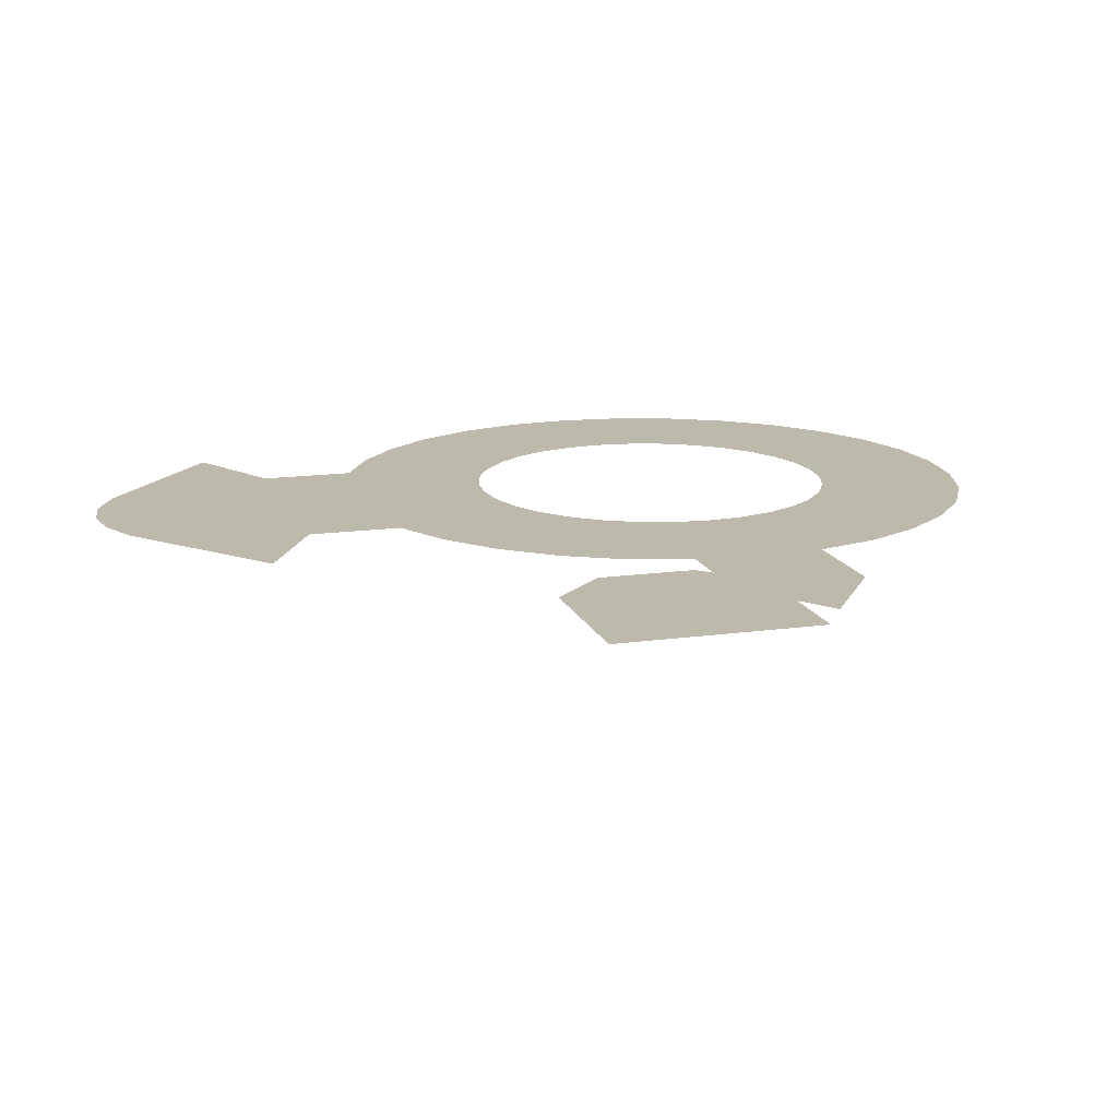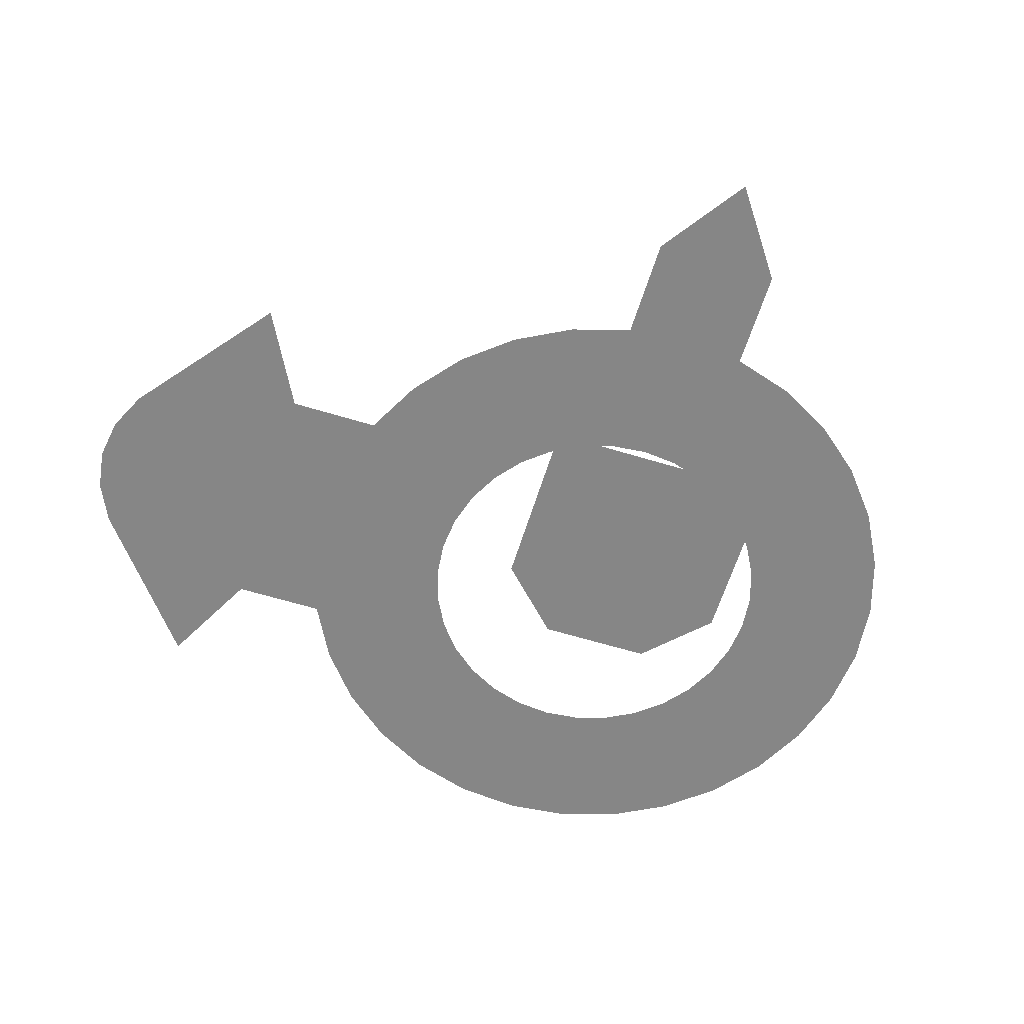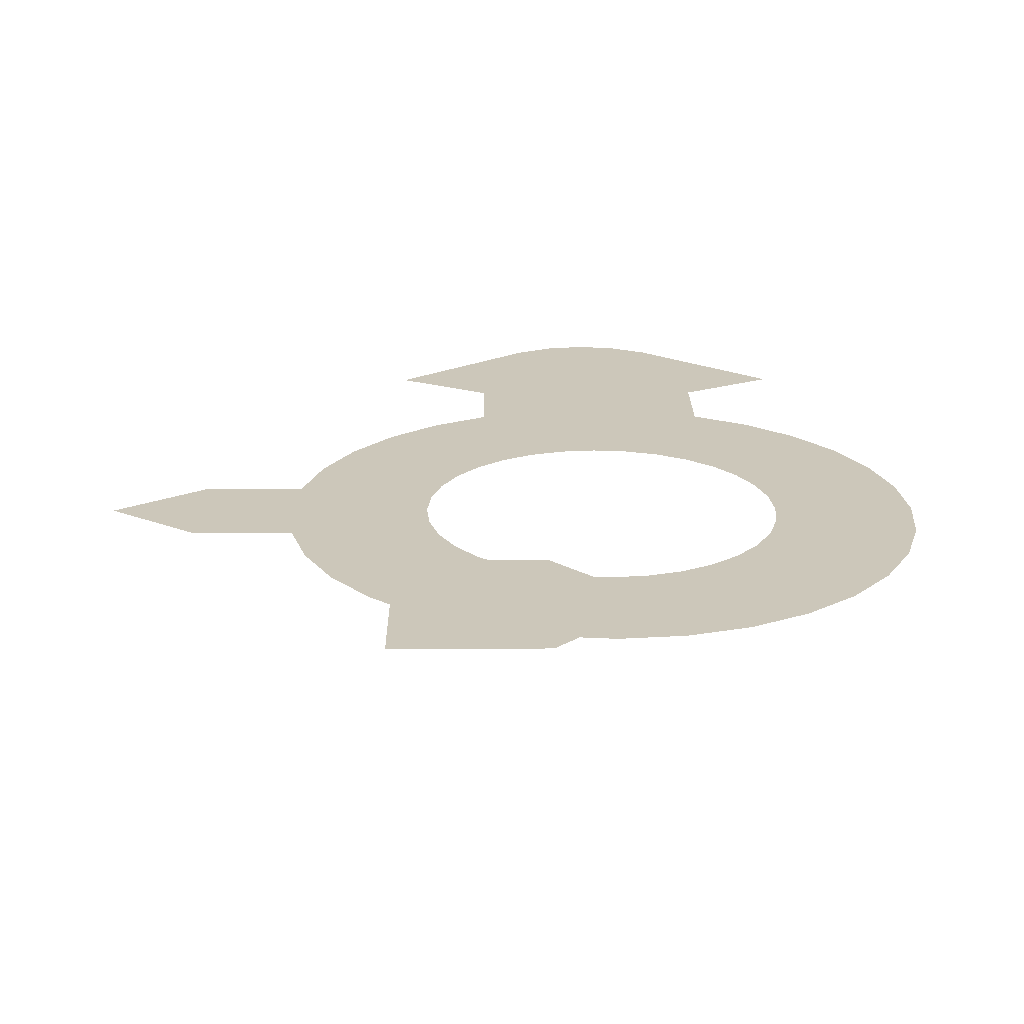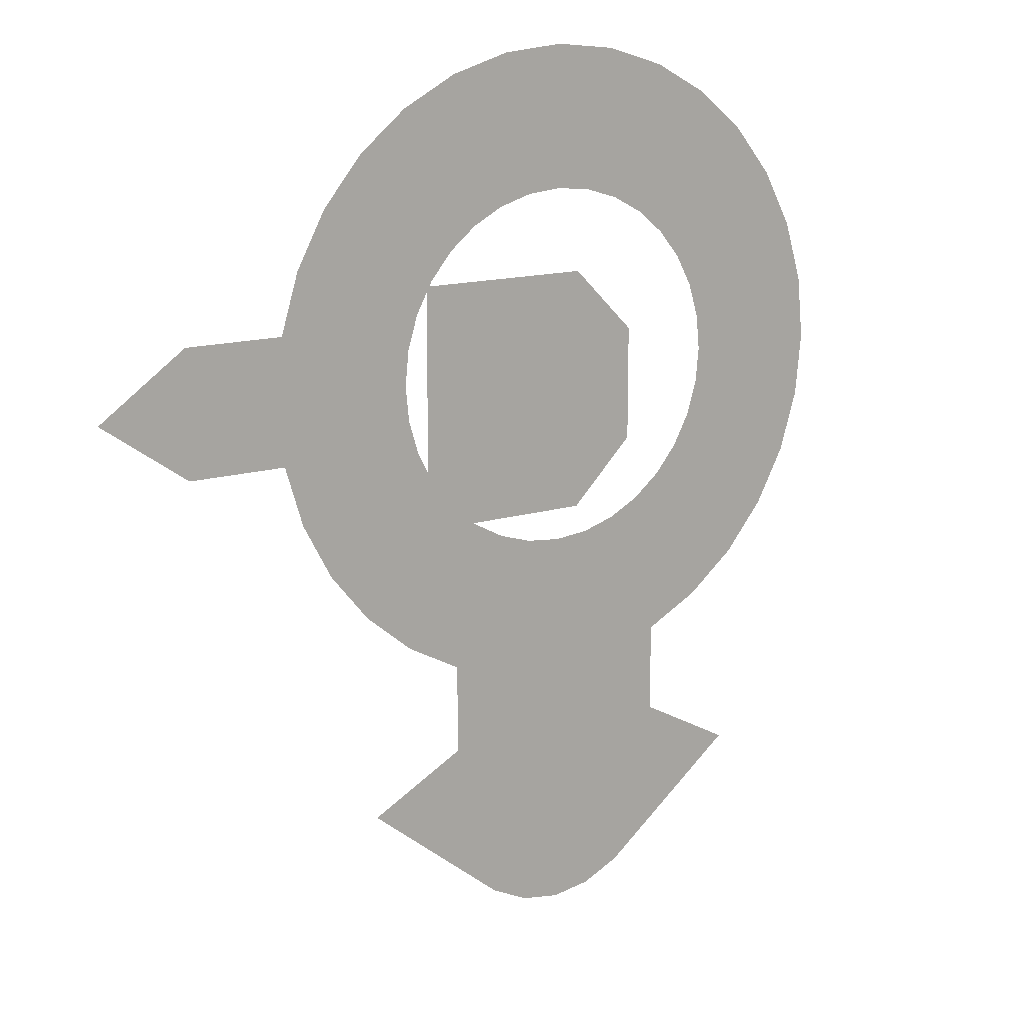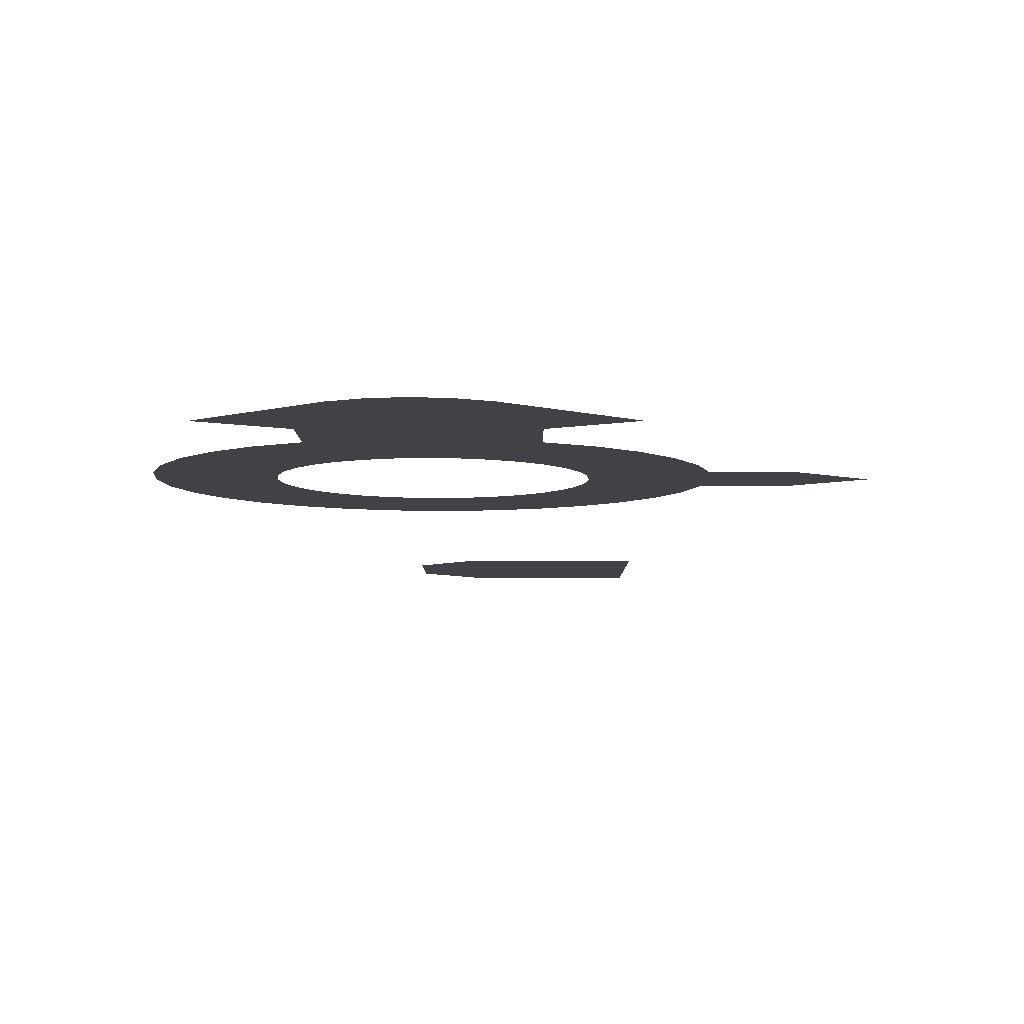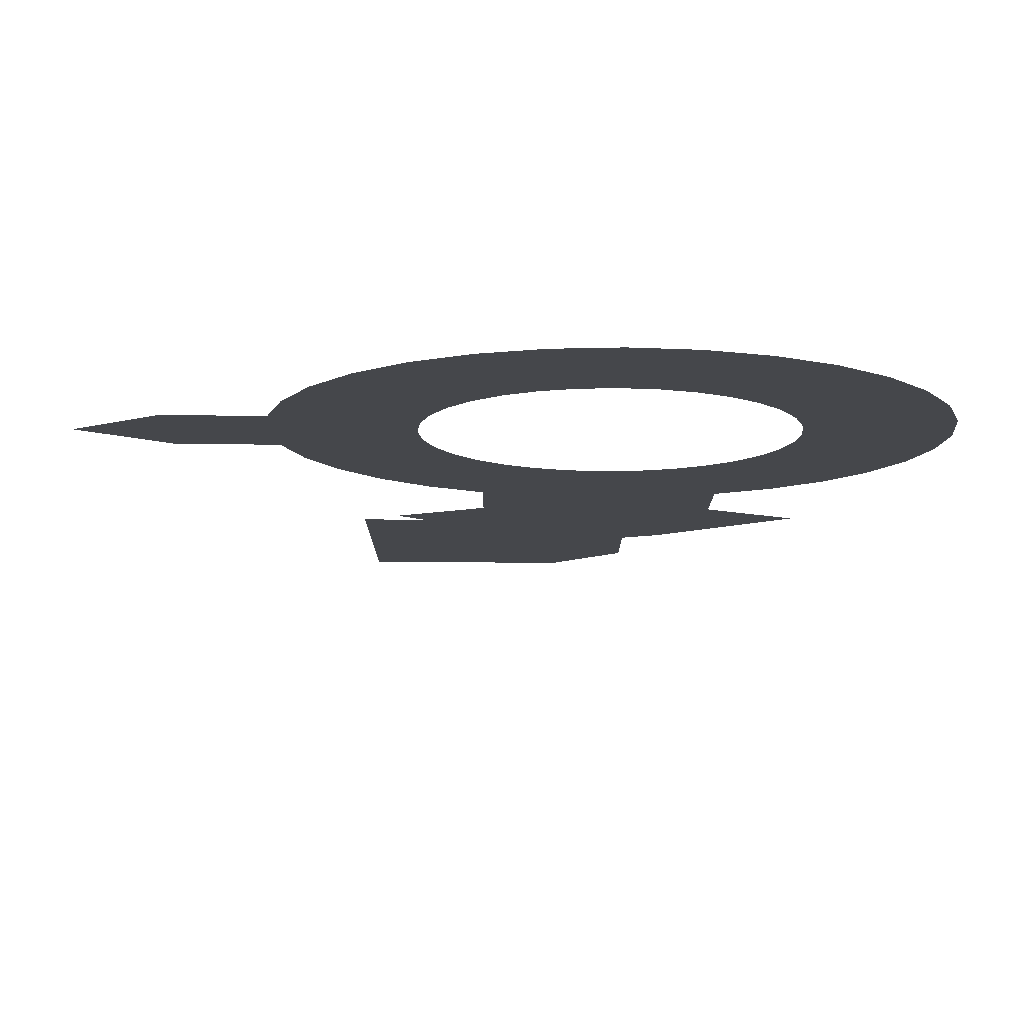
<metadata>
{"format":"obj","ext":"obj","renderer":"f3d","projection":"perspective","resolution":1024,"background":"white","views":[{"elev":15.1,"azim":73.4,"up":"+Z"},{"elev":-62.0,"azim":72.8,"up":"+Z"},{"elev":21.3,"azim":179.5,"up":"+Z"},{"elev":14.5,"azim":146.1,"up":"+Y"},{"elev":-6.5,"azim":0.1,"up":"+Z"},{"elev":79.5,"azim":-179.6,"up":"+Y"}]}
</metadata>
<code>
o Circle
v -9e-06 100 0
v 19.51 98.08 0
v 38.27 92.39 0
v 55.56 83.15 0
v 70.71 70.71 0
v 83.15 55.56 0
v 92.39 38.27 0
v 98.08 19.51 0
v 56.15 6e-06 0
v 98.08 -19.51 0
v 92.39 -38.27 0
v 83.15 -55.56 0
v 70.71 -70.71 0
v 55.56 -83.15 0
v 38.27 -92.39 0
v 10.95 -55.07 0
v -1.4e-05 -56.15 0
v -10.95 -55.07 0
v -38.27 -92.39 0
v -55.56 -83.15 0
v -70.71 -70.71 0
v -83.15 -55.56 0
v -92.39 -38.27 0
v -98.08 -19.51 0
v -100 8.8e-05 0
v -98.08 19.51 0
v -92.39 38.27 0
v -83.15 55.56 0
v -70.71 70.71 0
v -55.56 83.15 0
v -38.27 92.39 0
v -19.51 98.08 0
v 129.2 19.51 0
v 156.9 2.1e-05 0
v 129.2 -19.51 0
v 38.27 -120.3 0
v 19.51 -126 0
v -2.1e-05 -127.9 0
v -19.51 -126 0
v -38.27 -120.3 0
v 68.35 -136.4 0
v 34.85 -142.1 0
v -2.1e-05 -144 0
v -34.85 -142.1 0
v -68.35 -136.4 0
v 24.34 -171.5 0
v 12.41 -177.2 0
v -1.6e-05 -179.2 0
v -12.41 -177.2 0
v -24.34 -171.5 0
v 10.95 55.07 0
v -2.2e-05 56.15 0
v 21.49 51.87 0
v 31.19 46.68 0
v 39.7 39.7 0
v 46.68 31.19 0
v 51.87 21.49 0
v 55.07 10.95 0
v 100 1.6e-05 0
v 51.87 -21.49 0
v 55.07 -10.95 0
v 46.68 -31.19 0
v 39.7 -39.7 0
v 31.19 -46.68 0
v 21.49 -51.87 0
v 19.51 -98.08 0
v -2.4e-05 -100 0
v -19.51 -98.08 0
v -31.19 -46.68 0
v -21.49 -51.87 0
v -39.7 -39.7 0
v -46.68 -31.19 0
v -51.87 -21.49 0
v -55.07 -10.95 0
v -56.15 5.1e-05 0
v -55.07 10.95 0
v -51.87 21.49 0
v -46.68 31.19 0
v -39.7 39.7 0
v -31.19 46.68 0
v -21.49 51.87 0
v -10.95 55.07 0
v 68.74 35.93 -32.67
v 68.74 -35.93 -32.67
v 15.89 35.93 -32.67
v -3.13 16.92 -32.67
v 15.89 -35.93 -32.67
v -3.13 -16.92 -32.67
f 10 59 34 35
f 59 8 33 34
f 67 66 37 38
f 68 67 38 39
f 66 15 36 37
f 19 68 39 40
f 37 36 41 42
f 40 39 44 45
f 38 37 42 43
f 39 38 43 44
f 44 43 48 49
f 42 41 46 47
f 45 44 49 50
f 43 42 47 48
f 51 52 1 2
f 53 51 2 3
f 54 53 3 4
f 55 54 4 5
f 56 55 5 6
f 57 56 6 7
f 58 57 7 8
f 9 58 8 59
f 61 9 59 10
f 60 61 10 11
f 62 60 11 12
f 63 62 12 13
f 64 63 13 14
f 65 64 14 15
f 16 65 15 66
f 17 16 66 67
f 18 17 67 68
f 70 18 68 19
f 69 70 19 20
f 71 69 20 21
f 72 71 21 22
f 73 72 22 23
f 74 73 23 24
f 75 74 24 25
f 76 75 25 26
f 77 76 26 27
f 78 77 27 28
f 79 78 28 29
f 80 79 29 30
f 81 80 30 31
f 82 81 31 32
f 52 82 32 1
f 86 85 83 84 87 88

</code>
